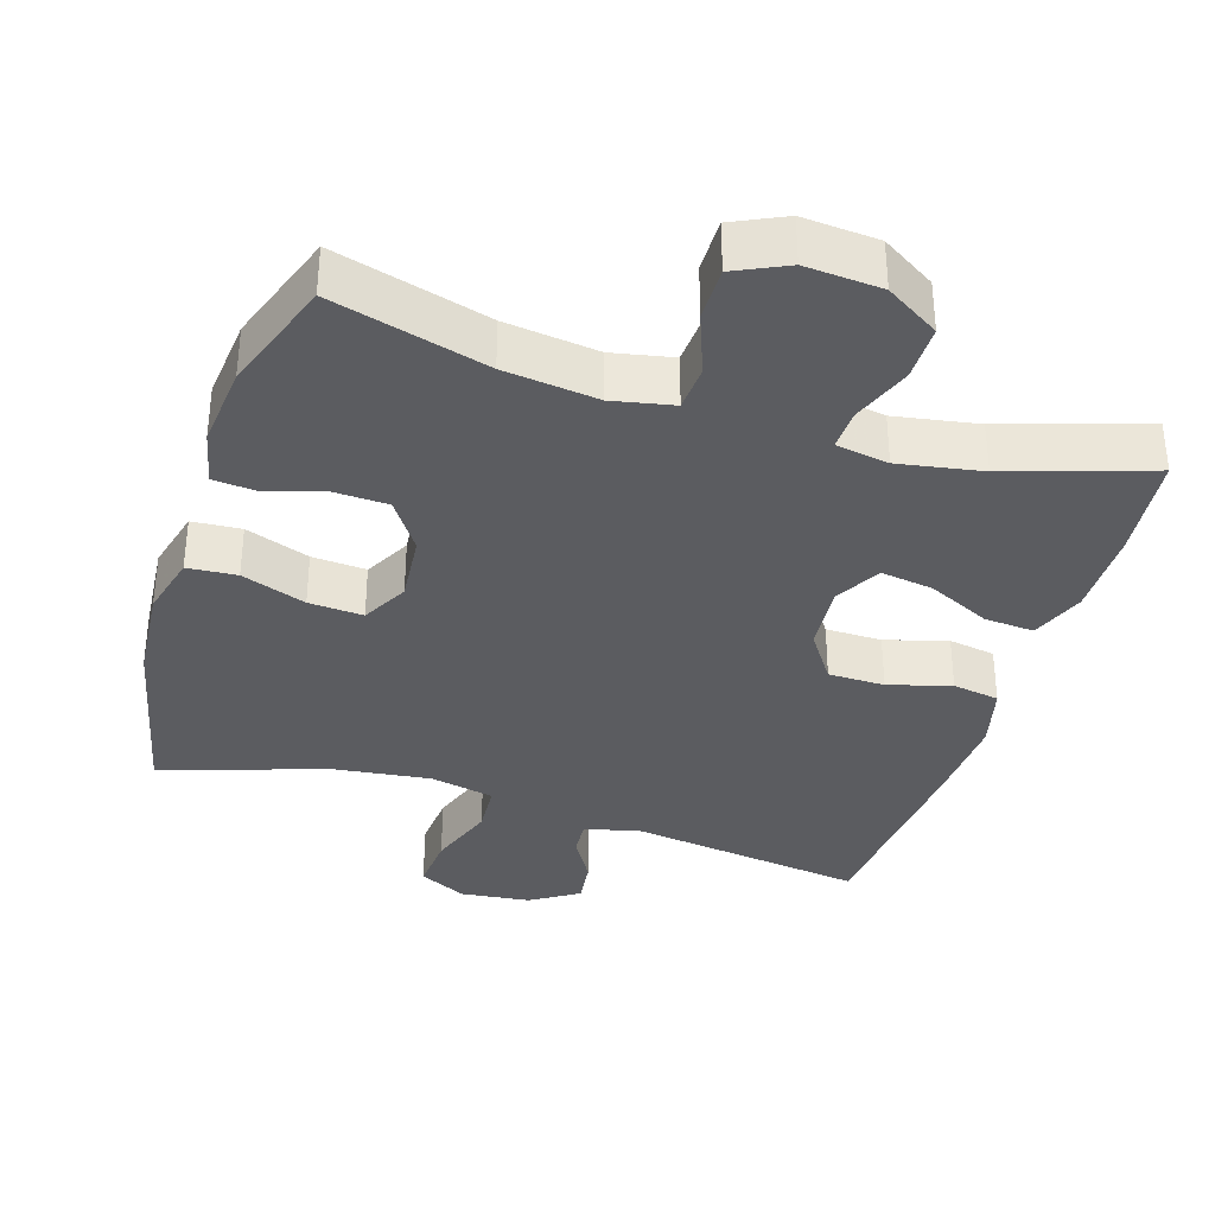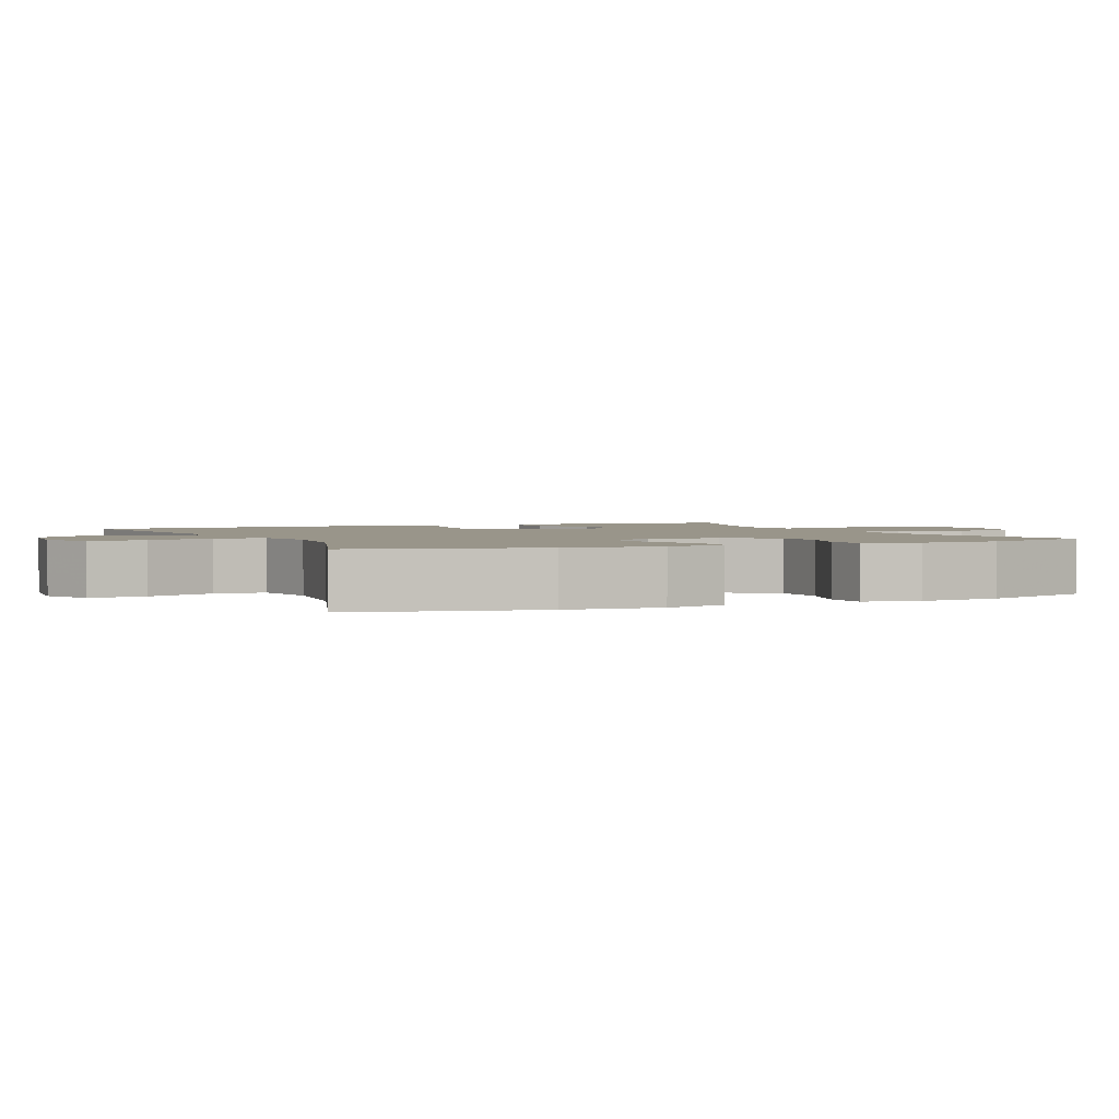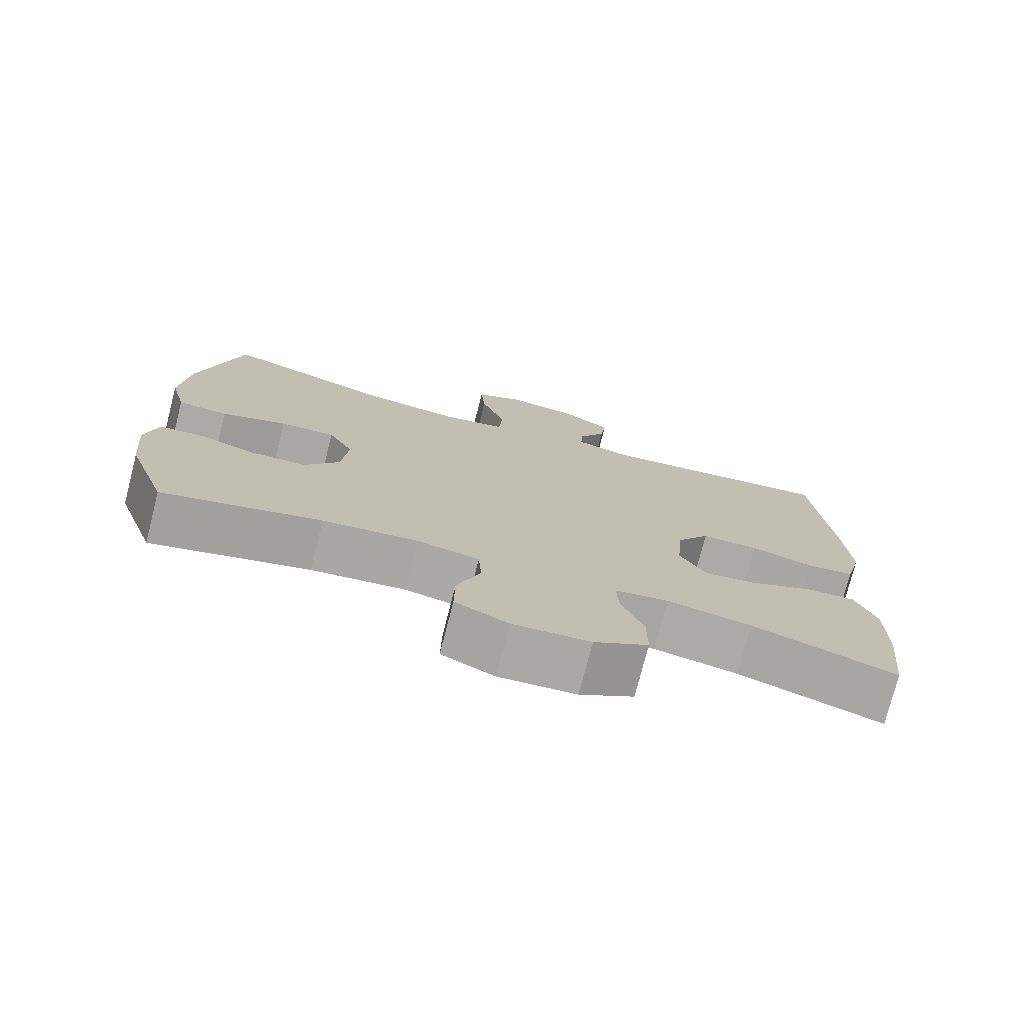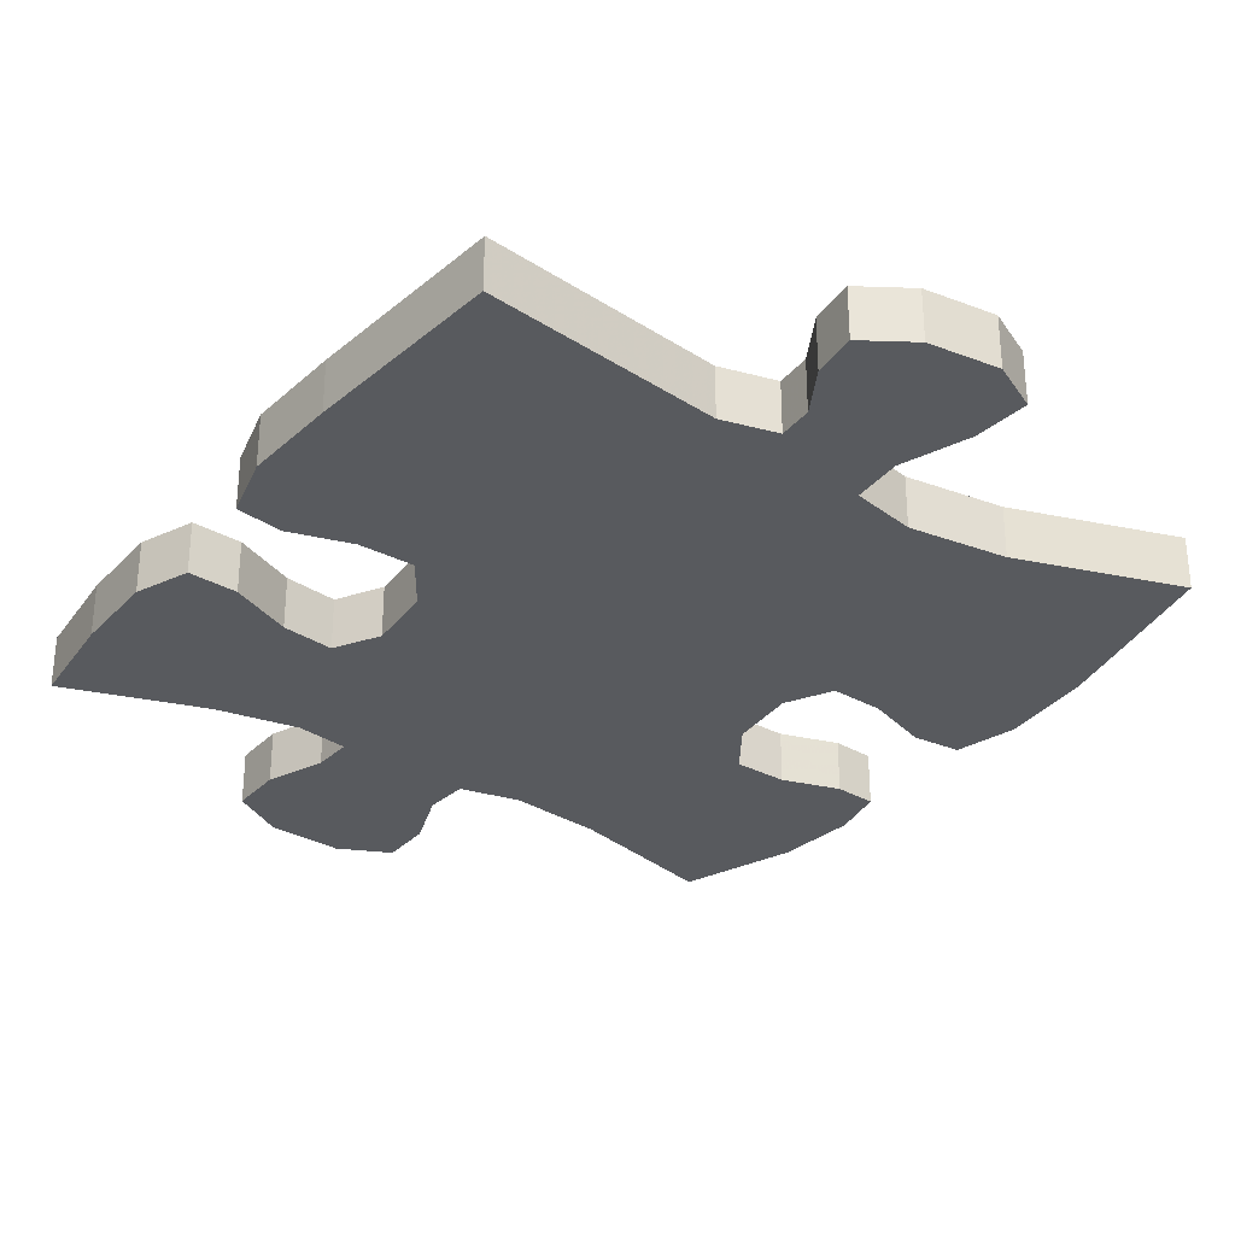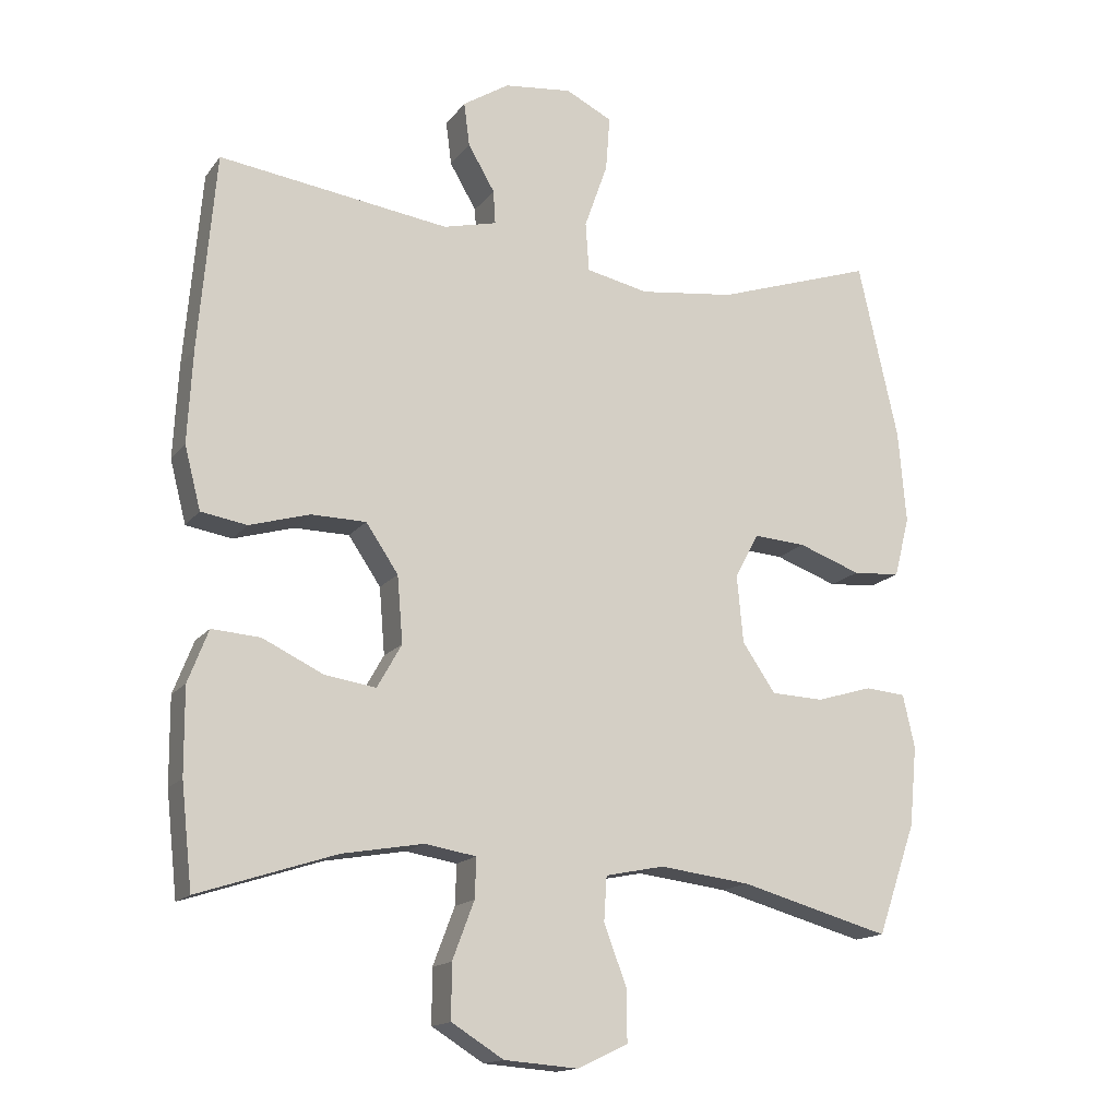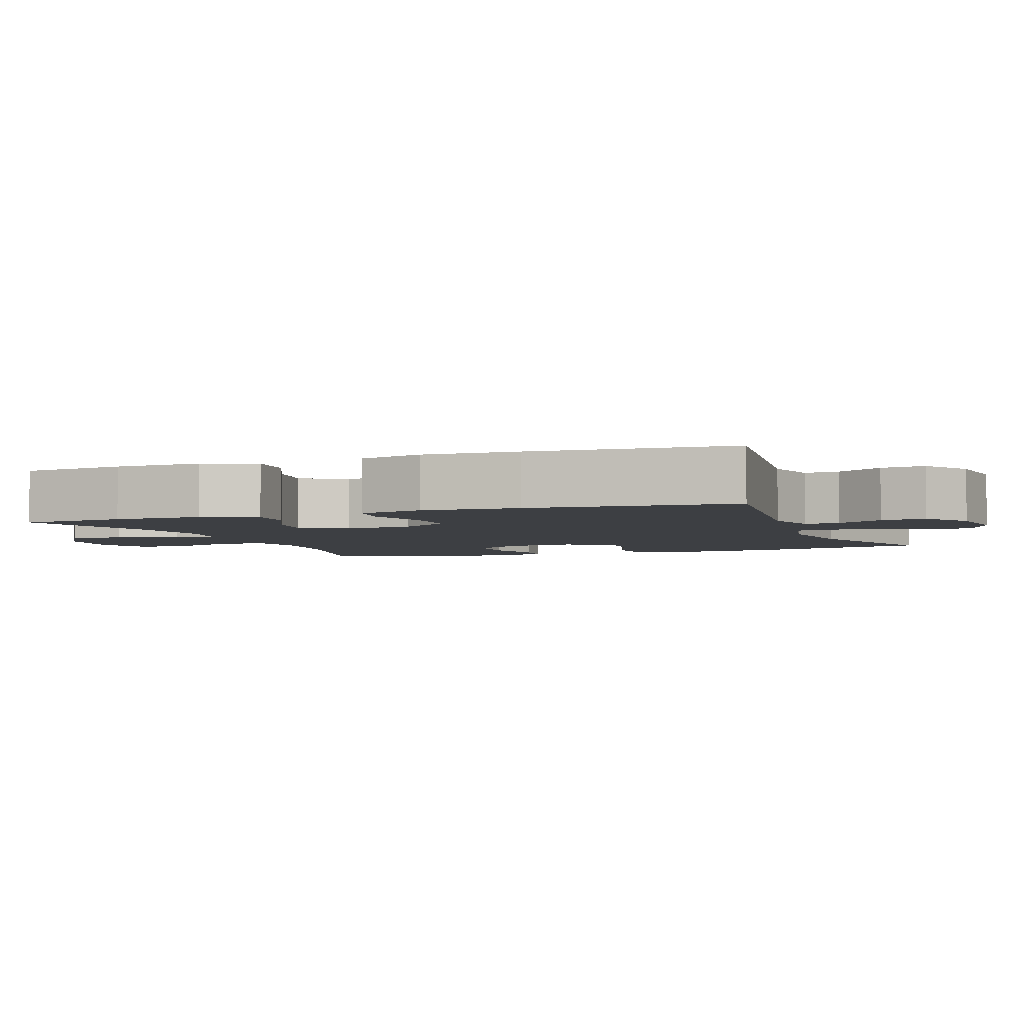
<metadata>
{"format":"obj","ext":"obj","renderer":"f3d","projection":"perspective","resolution":1024,"background":"white","views":[{"elev":-35.2,"azim":162.5,"up":"+Y"},{"elev":2.1,"azim":65.7,"up":"+Y"},{"elev":-75.8,"azim":165.6,"up":"+Z"},{"elev":-30.6,"azim":-35.3,"up":"+Y"},{"elev":-15.5,"azim":-24.0,"up":"+Z"},{"elev":-3.9,"azim":-69.2,"up":"+Y"}]}
</metadata>
<code>
v 0.5 0.07 0.5
v 0.557 0.07 0.247
v 0.568 0.07 0.115
v 0.546 0.07 0.029
v 0.478 0.07 0.024
v 0.389 0.07 0.056
v 0.314 0.07 0.061
v 0.28 0.07 -0.003
v 0.289 0.07 -0.099
v 0.336 0.07 -0.168
v 0.411 0.07 -0.171
v 0.491 0.07 -0.147
v 0.549 0.07 -0.152
v 0.566 0.07 -0.228
v 0.555 0.07 -0.342
v 0.5 0.07 -0.5
v 0.286 0.07 -0.441
v 0.157 0.07 -0.425
v 0.073 0.07 -0.442
v 0.069 0.07 -0.505
v 0.101 0.07 -0.59
v 0.102 0.07 -0.664
v 0.03 0.07 -0.698
v -0.075 0.07 -0.69
v -0.149 0.07 -0.644
v -0.149 0.07 -0.567
v -0.118 0.07 -0.485
v -0.116 0.07 -0.428
v -0.189 0.07 -0.416
v -0.304 0.07 -0.436
v -0.5 0.07 -0.5
v -0.516 0.07 -0.354
v -0.517 0.07 -0.232
v -0.488 0.07 -0.157
v -0.419 0.07 -0.162
v -0.333 0.07 -0.203
v -0.26 0.07 -0.214
v -0.225 0.07 -0.152
v -0.233 0.07 -0.057
v -0.279 0.07 0.011
v -0.357 0.07 0.012
v -0.443 0.07 -0.013
v -0.508 0.07 -0.002
v -0.531 0.07 0.087
v -0.524 0.07 0.22
v -0.5 0.07 0.5
v -0.172 0.07 0.455
v -0.096 0.07 0.474
v -0.099 0.07 0.522
v -0.137 0.07 0.587
v -0.145 0.07 0.649
v -0.079 0.07 0.691
v 0.018 0.07 0.702
v 0.084 0.07 0.669
v 0.078 0.07 0.591
v 0.045 0.07 0.497
v 0.05 0.07 0.427
v 0.139 0.07 0.408
v 0.275 0.07 0.425
v 0.5 0 0.5
v 0.557 0 0.247
v 0.568 0 0.115
v 0.546 0 0.029
v 0.478 0 0.024
v 0.389 0 0.056
v 0.314 0 0.061
v 0.28 0 -0.003
v 0.289 0 -0.099
v 0.336 0 -0.168
v 0.411 0 -0.171
v 0.491 0 -0.147
v 0.549 0 -0.152
v 0.566 0 -0.228
v 0.555 0 -0.342
v 0.5 0 -0.5
v 0.286 0 -0.441
v 0.157 0 -0.425
v 0.073 0 -0.442
v 0.069 0 -0.505
v 0.101 0 -0.59
v 0.102 0 -0.664
v 0.03 0 -0.698
v -0.075 0 -0.69
v -0.149 0 -0.644
v -0.149 0 -0.567
v -0.118 0 -0.485
v -0.116 0 -0.428
v -0.189 0 -0.416
v -0.304 0 -0.436
v -0.5 0 -0.5
v -0.516 0 -0.354
v -0.517 0 -0.232
v -0.488 0 -0.157
v -0.419 0 -0.162
v -0.333 0 -0.203
v -0.26 0 -0.214
v -0.225 0 -0.152
v -0.233 0 -0.057
v -0.279 0 0.011
v -0.357 0 0.012
v -0.443 0 -0.013
v -0.508 0 -0.002
v -0.531 0 0.087
v -0.524 0 0.22
v -0.5 0 0.5
v -0.172 0 0.455
v -0.096 0 0.474
v -0.099 0 0.522
v -0.137 0 0.587
v -0.145 0 0.649
v -0.079 0 0.691
v 0.018 0 0.702
v 0.084 0 0.669
v 0.078 0 0.591
v 0.045 0 0.497
v 0.05 0 0.427
v 0.139 0 0.408
v 0.275 0 0.425
f 54 55 56
f 53 54 56
f 52 53 56
f 51 52 56
f 50 51 56
f 49 50 56
f 48 49 56 57
f 47 48 57
f 45 46 47
f 44 45 47
f 43 44 47
f 42 43 47
f 41 42 47
f 47 57 58
f 41 47 58
f 40 41 58
f 34 35 36
f 33 34 36
f 32 33 36
f 31 32 36
f 30 31 36
f 29 30 36 37
f 28 29 37 38
f 25 26 27
f 24 25 27
f 23 24 27
f 22 23 27
f 21 22 27
f 20 21 27
f 19 20 27 28
f 28 38 39
f 19 28 39
f 18 19 39
f 15 16 17
f 14 15 17
f 13 14 17
f 12 13 17
f 11 12 17
f 10 11 17 18
f 4 5 6
f 3 4 6
f 2 3 6
f 1 2 6
f 59 1 6
f 59 6 7
f 58 59 7 8
f 40 58 8 9
f 18 39 40
f 10 18 40
f 9 10 40
f 115 114 113
f 115 113 112
f 115 112 111
f 115 111 110
f 115 110 109
f 115 109 108
f 116 115 108 107
f 116 107 106
f 106 105 104
f 106 104 103
f 106 103 102
f 106 102 101
f 106 101 100
f 117 116 106
f 117 106 100
f 117 100 99
f 95 94 93
f 95 93 92
f 95 92 91
f 95 91 90
f 95 90 89
f 96 95 89 88
f 97 96 88 87
f 86 85 84
f 86 84 83
f 86 83 82
f 86 82 81
f 86 81 80
f 86 80 79
f 87 86 79 78
f 98 97 87
f 98 87 78
f 98 78 77
f 76 75 74
f 76 74 73
f 76 73 72
f 76 72 71
f 76 71 70
f 77 76 70 69
f 65 64 63
f 65 63 62
f 65 62 61
f 65 61 60
f 65 60 118
f 66 65 118
f 67 66 118 117
f 68 67 117 99
f 99 98 77
f 99 77 69
f 99 69 68
f 1 60 61 2
f 2 61 62 3
f 3 62 63 4
f 4 63 64 5
f 5 64 65 6
f 6 65 66 7
f 7 66 67 8
f 8 67 68 9
f 9 68 69 10
f 10 69 70 11
f 11 70 71 12
f 12 71 72 13
f 13 72 73 14
f 14 73 74 15
f 15 74 75 16
f 16 75 76 17
f 17 76 77 18
f 18 77 78 19
f 19 78 79 20
f 20 79 80 21
f 21 80 81 22
f 22 81 82 23
f 23 82 83 24
f 24 83 84 25
f 25 84 85 26
f 26 85 86 27
f 27 86 87 28
f 28 87 88 29
f 29 88 89 30
f 30 89 90 31
f 31 90 91 32
f 32 91 92 33
f 33 92 93 34
f 34 93 94 35
f 35 94 95 36
f 36 95 96 37
f 37 96 97 38
f 38 97 98 39
f 39 98 99 40
f 40 99 100 41
f 41 100 101 42
f 42 101 102 43
f 43 102 103 44
f 44 103 104 45
f 45 104 105 46
f 46 105 106 47
f 47 106 107 48
f 48 107 108 49
f 49 108 109 50
f 50 109 110 51
f 51 110 111 52
f 52 111 112 53
f 53 112 113 54
f 54 113 114 55
f 55 114 115 56
f 56 115 116 57
f 57 116 117 58
f 58 117 118 59
f 59 118 60 1

</code>
